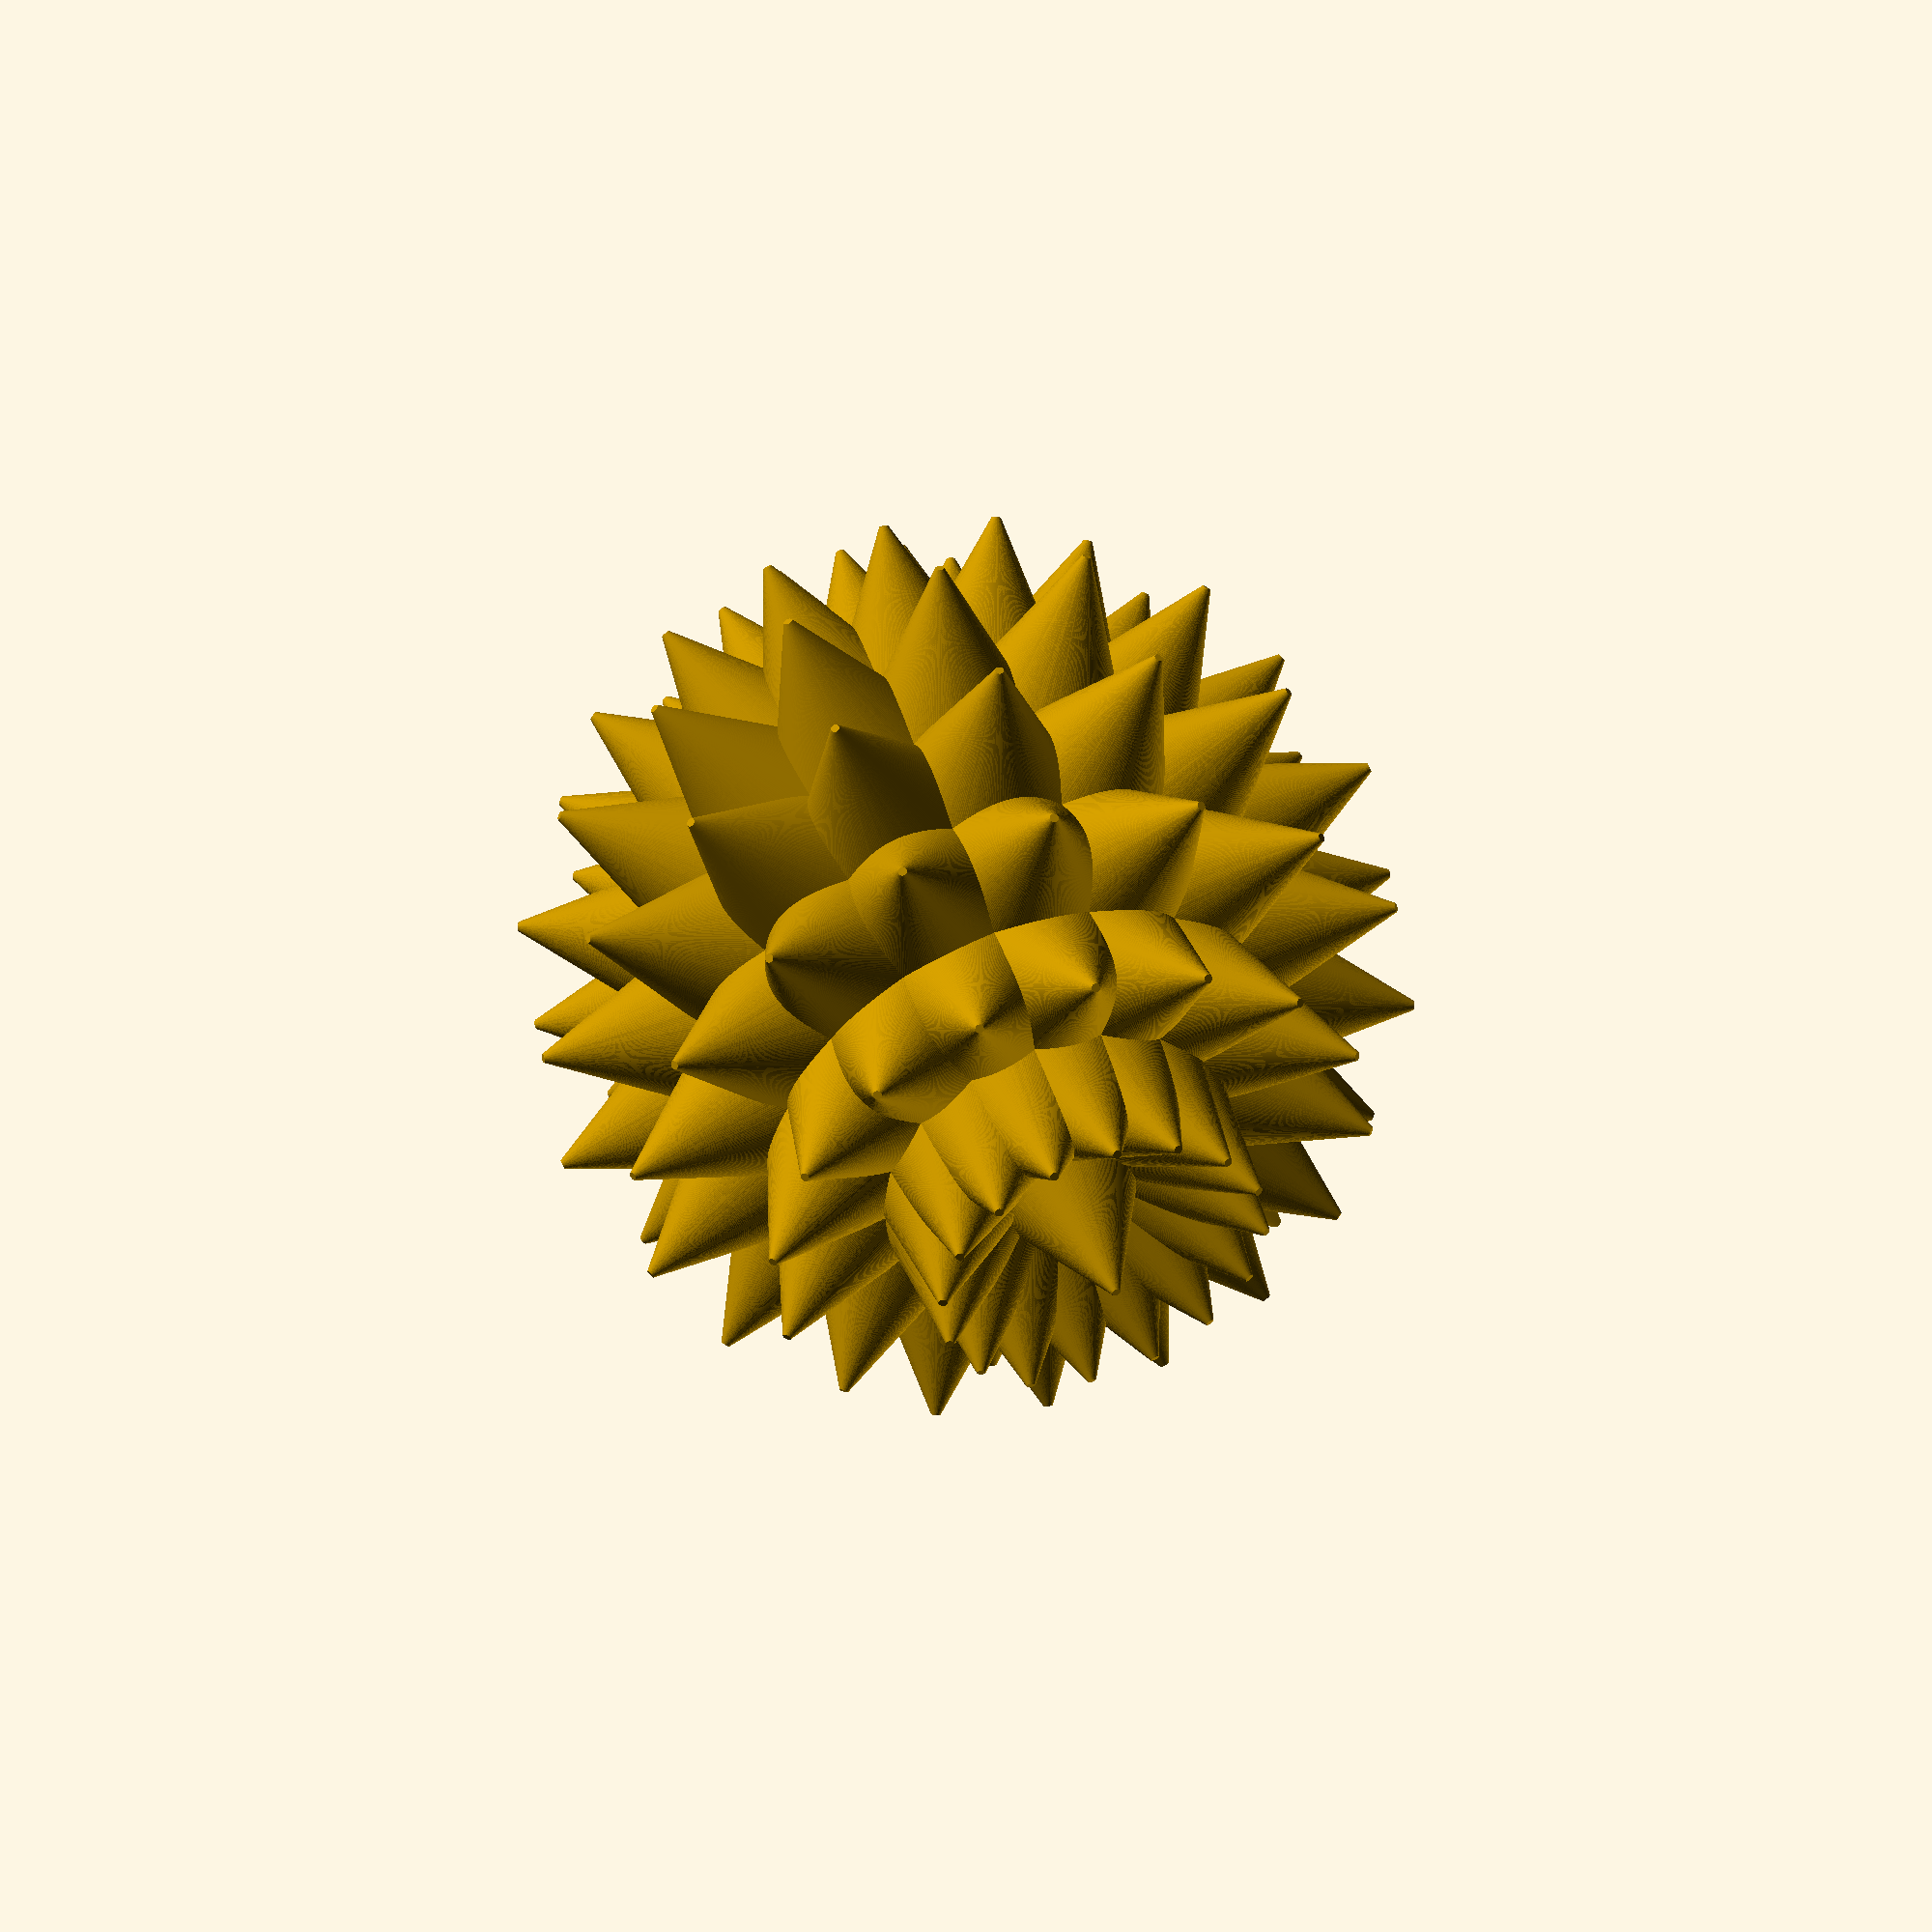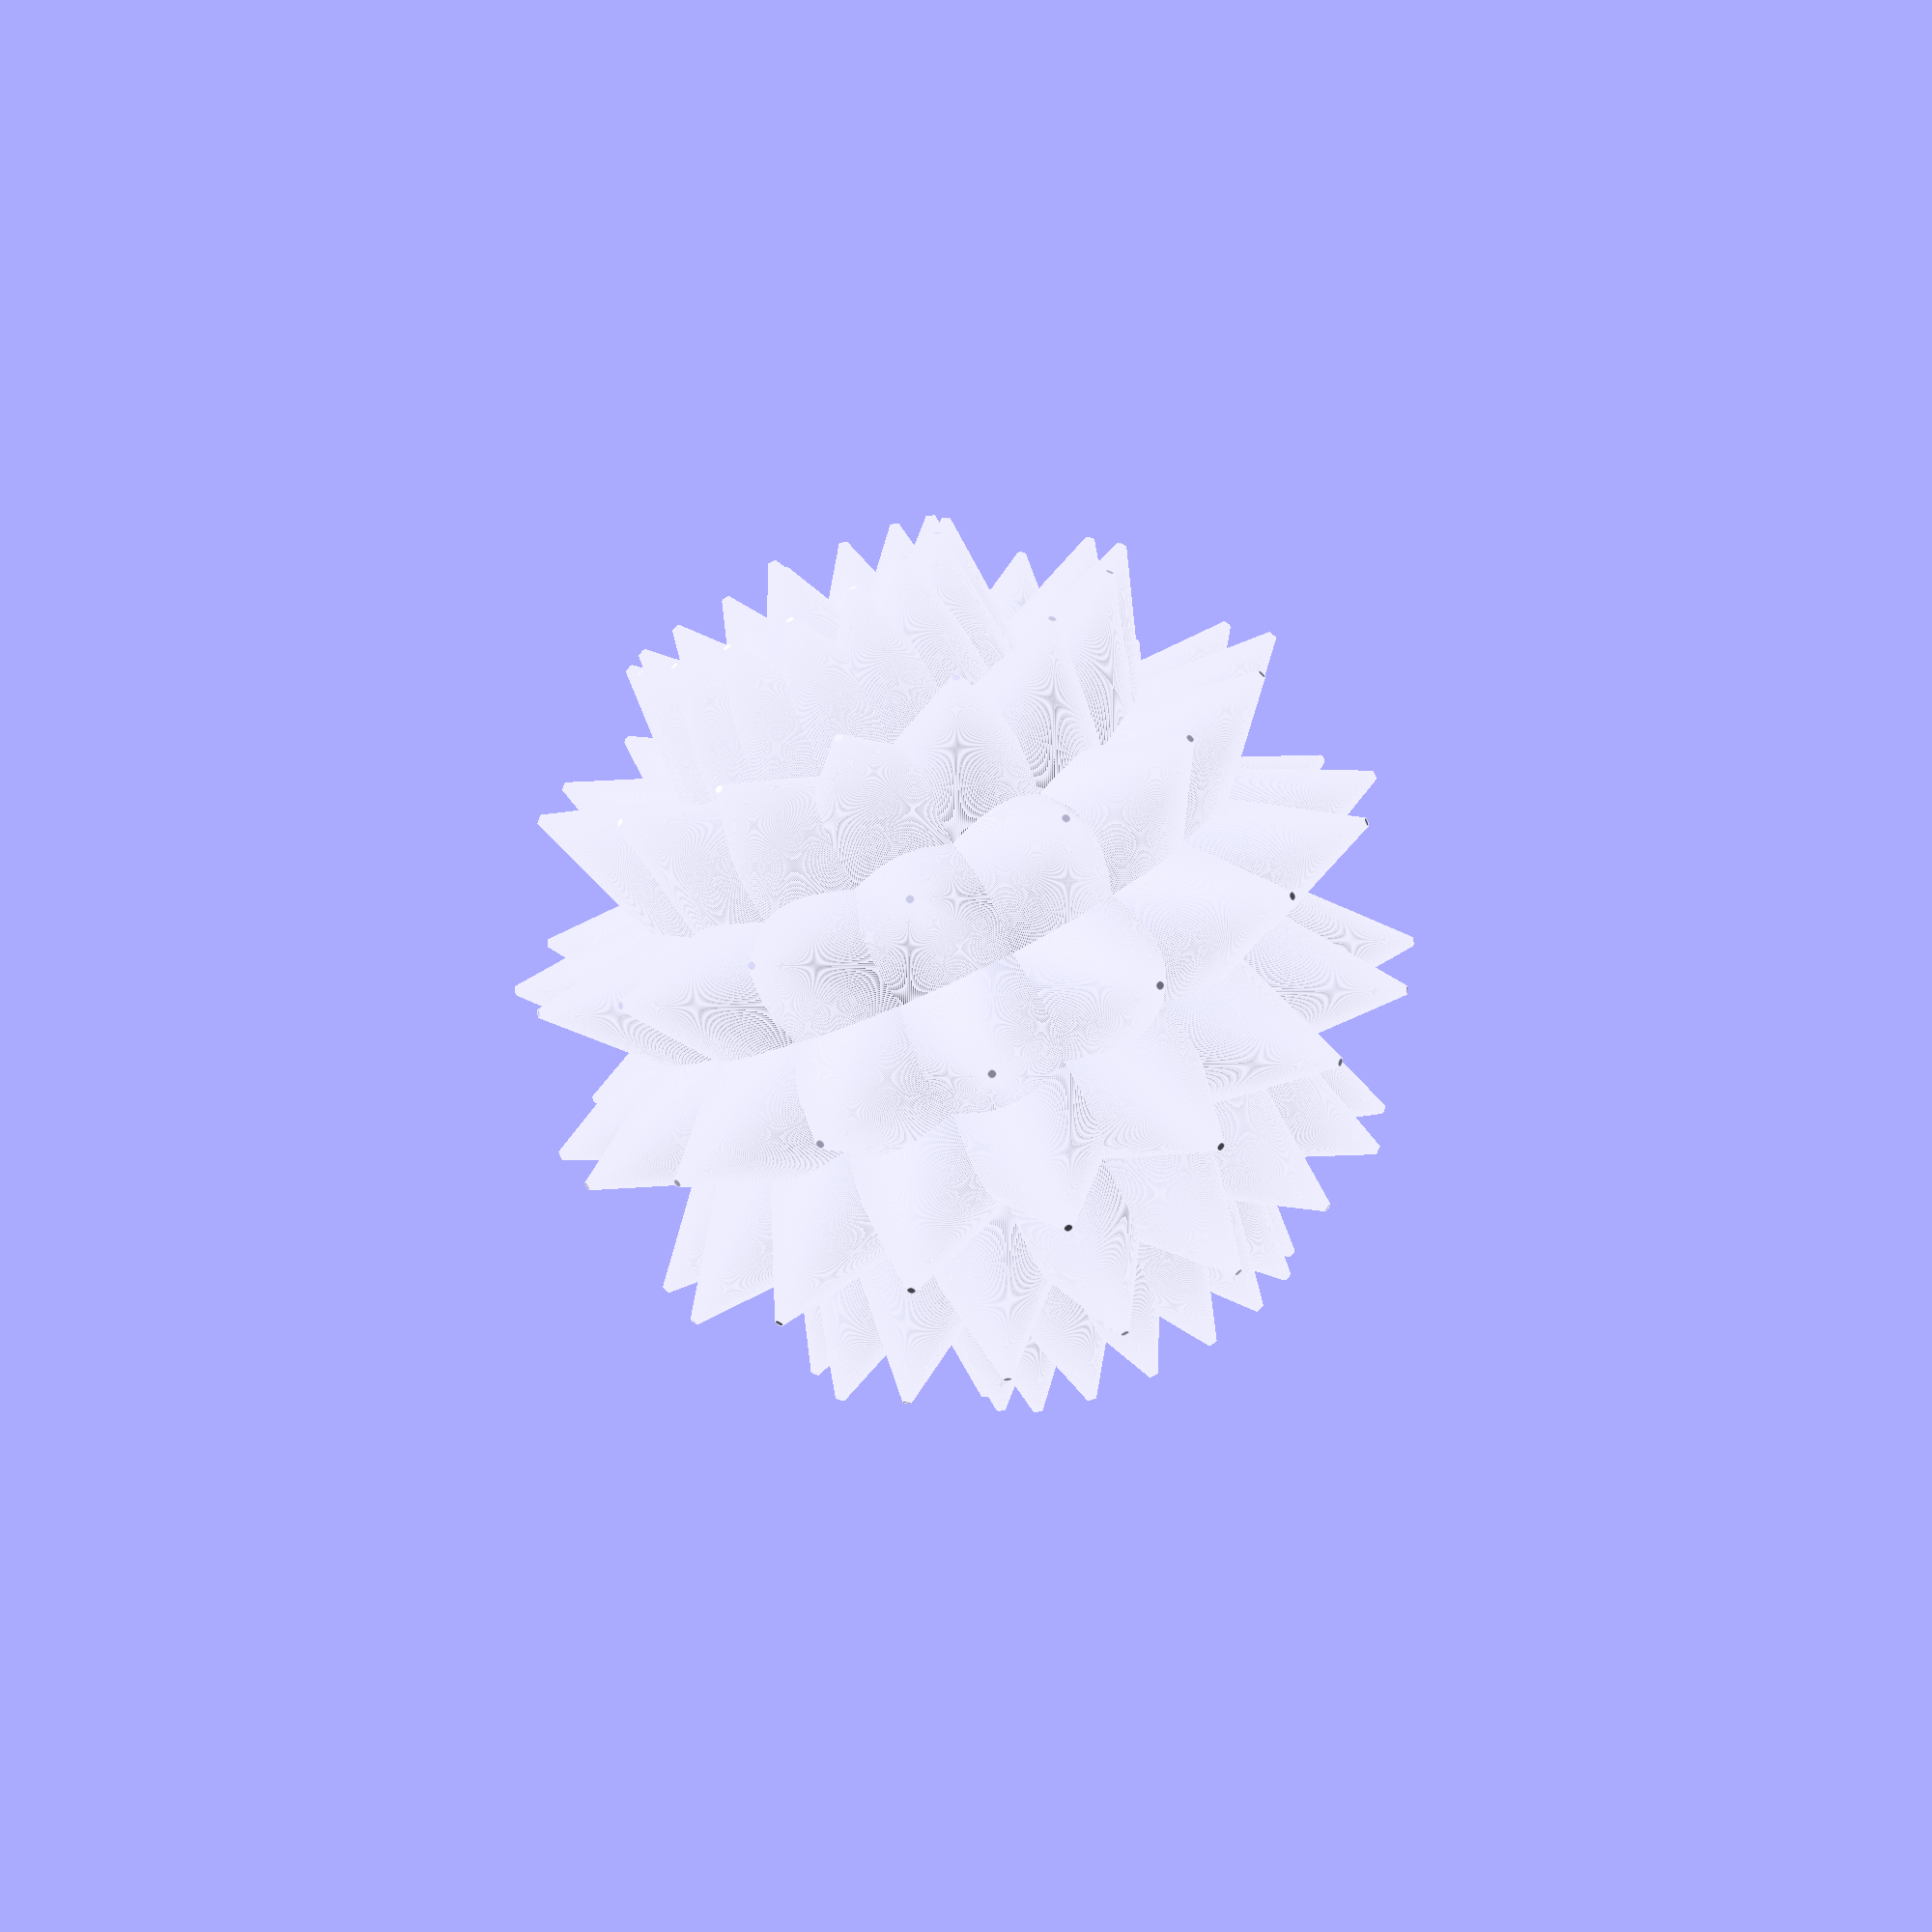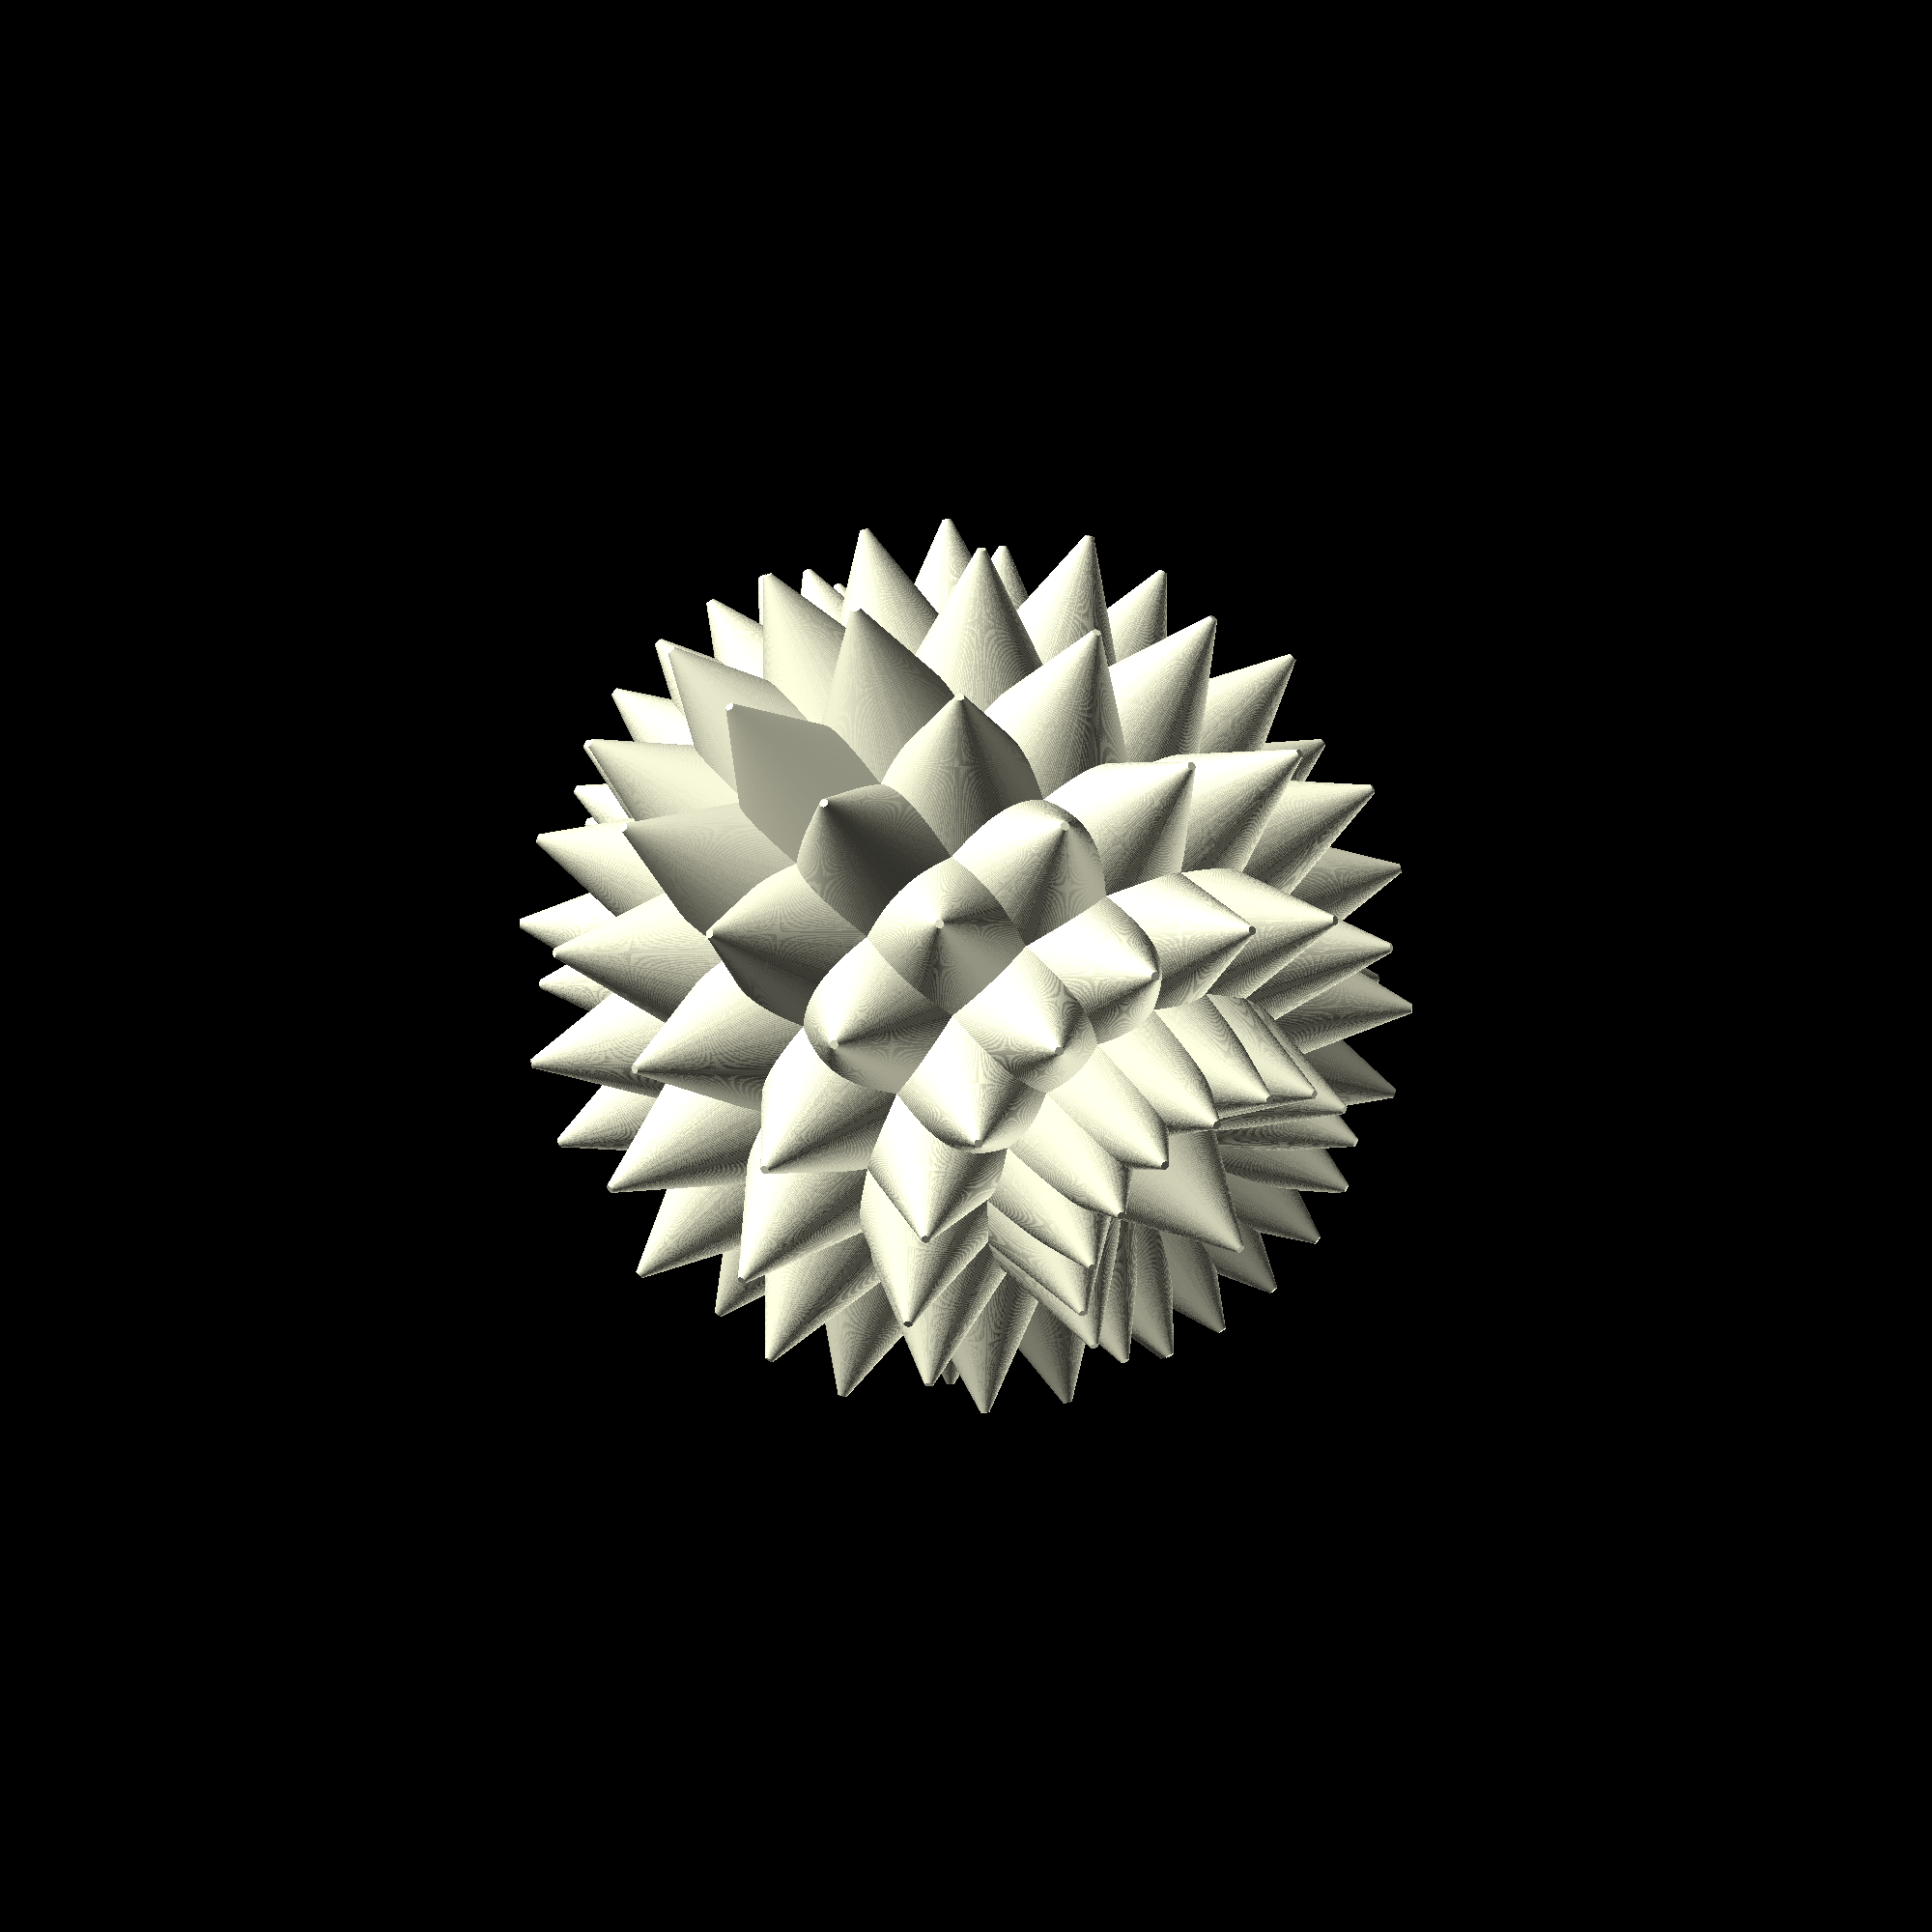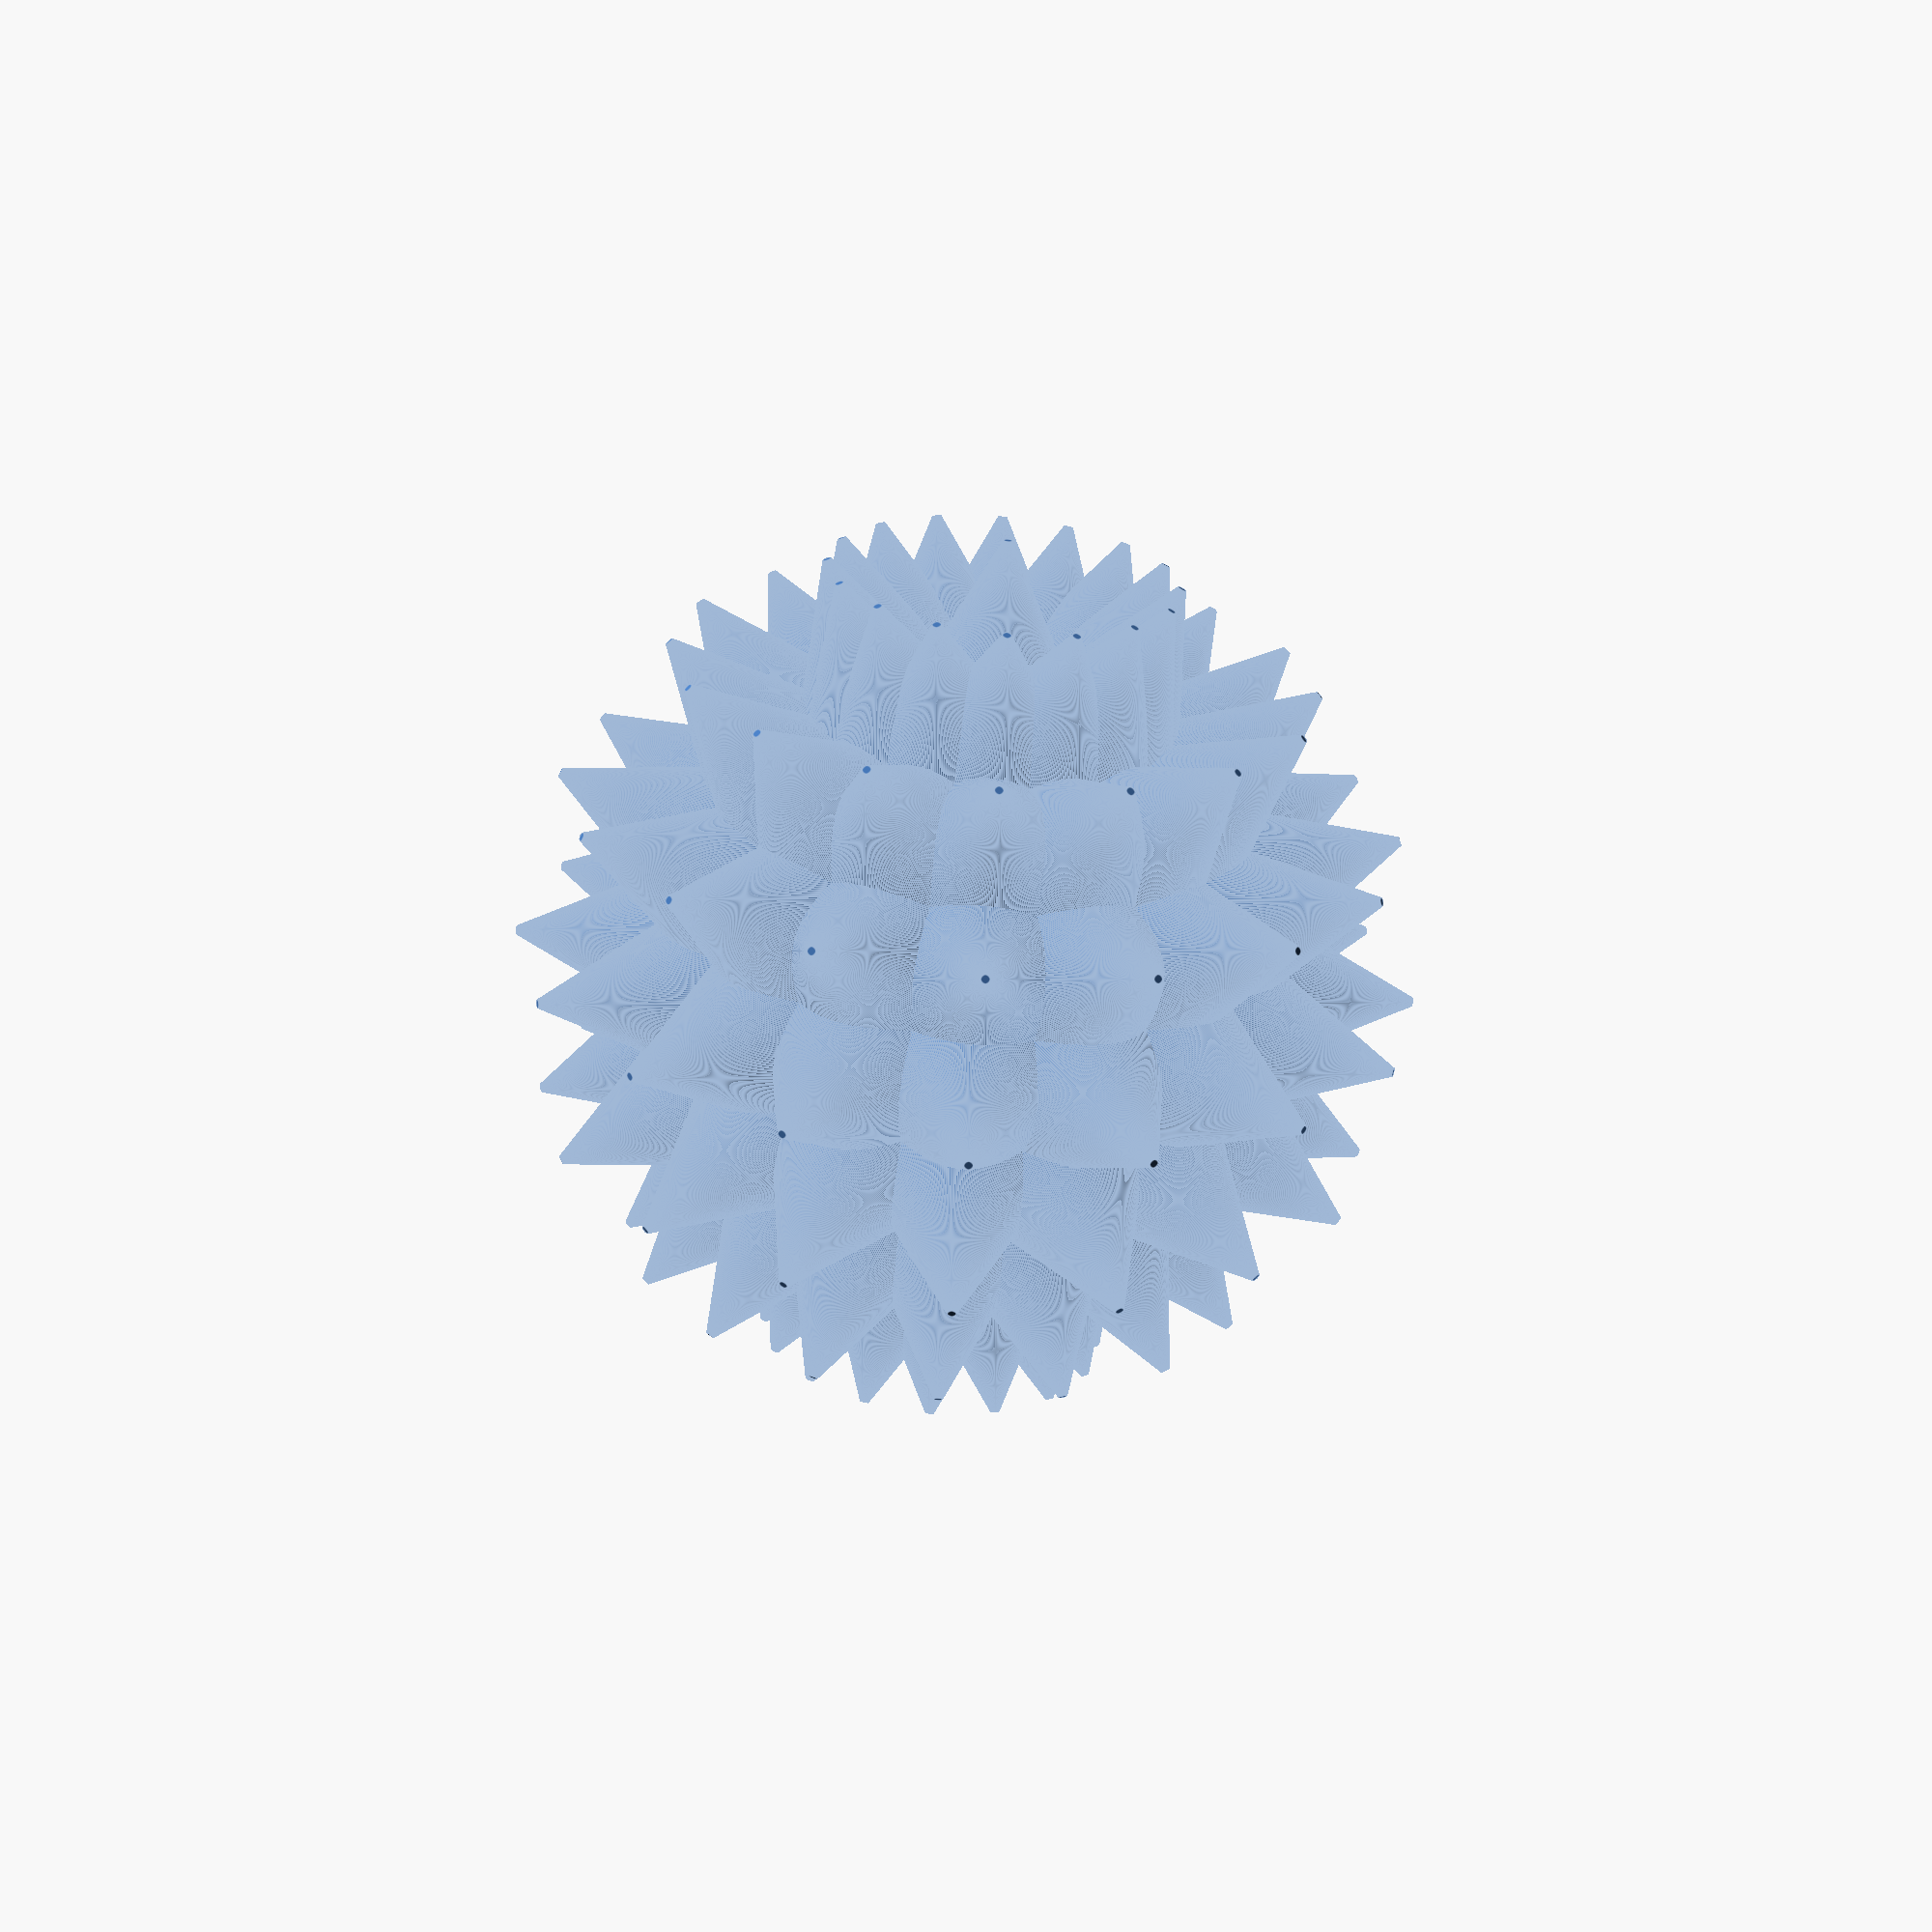
<openscad>
d=100;

point=1;
base=d/2;

fn=16;


for(x=[0:360/fn:359]) {
    rotate([x])
    for(y=[0:360/fn:359]) {
        rotate([0,y])
        for(z=[0:360/fn:359]) {
            rotate([0,0,z])
            cylinder(d1=base,d2=point, h=d/2);
        }
    }
}

</openscad>
<views>
elev=33.5 azim=110.4 roll=196.9 proj=o view=solid
elev=263.8 azim=187.1 roll=64.8 proj=p view=edges
elev=36.7 azim=127.6 roll=180.8 proj=o view=wireframe
elev=153.9 azim=95.6 roll=202.7 proj=p view=edges
</views>
